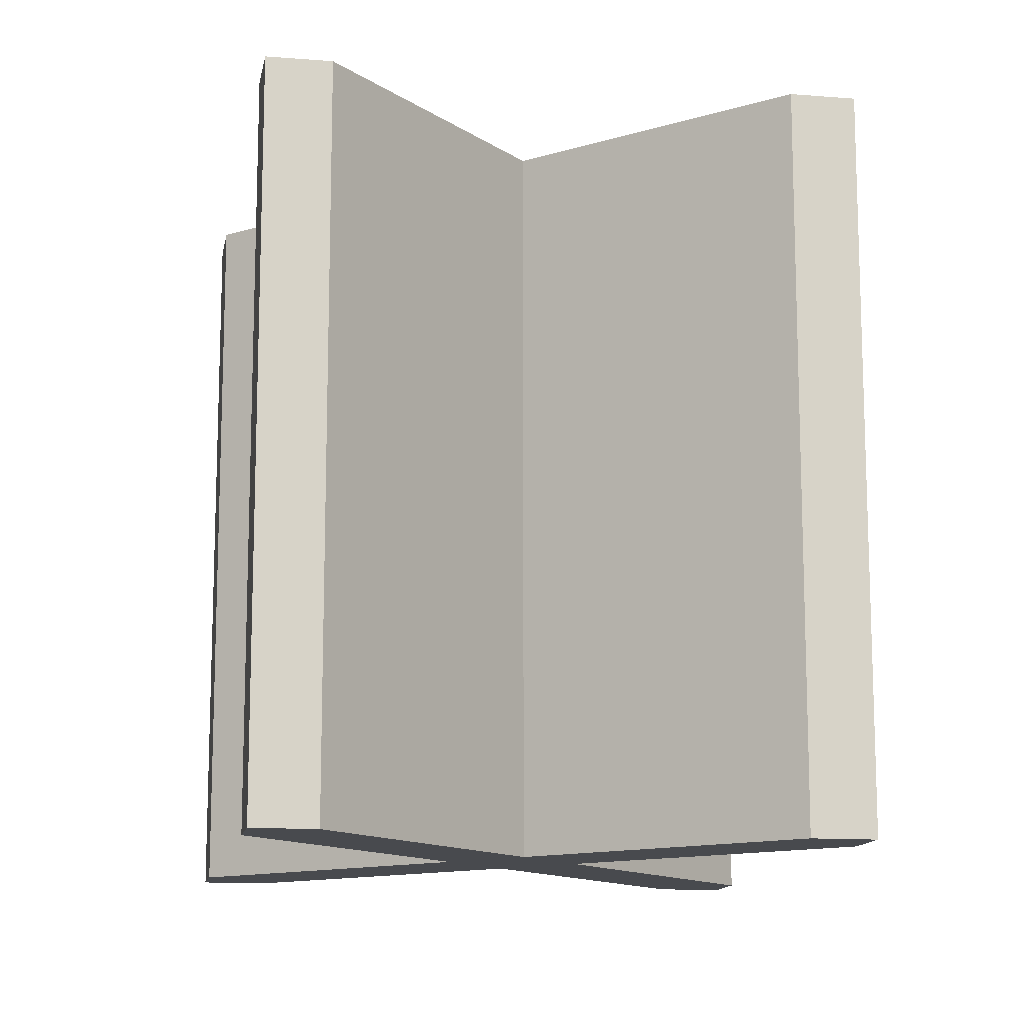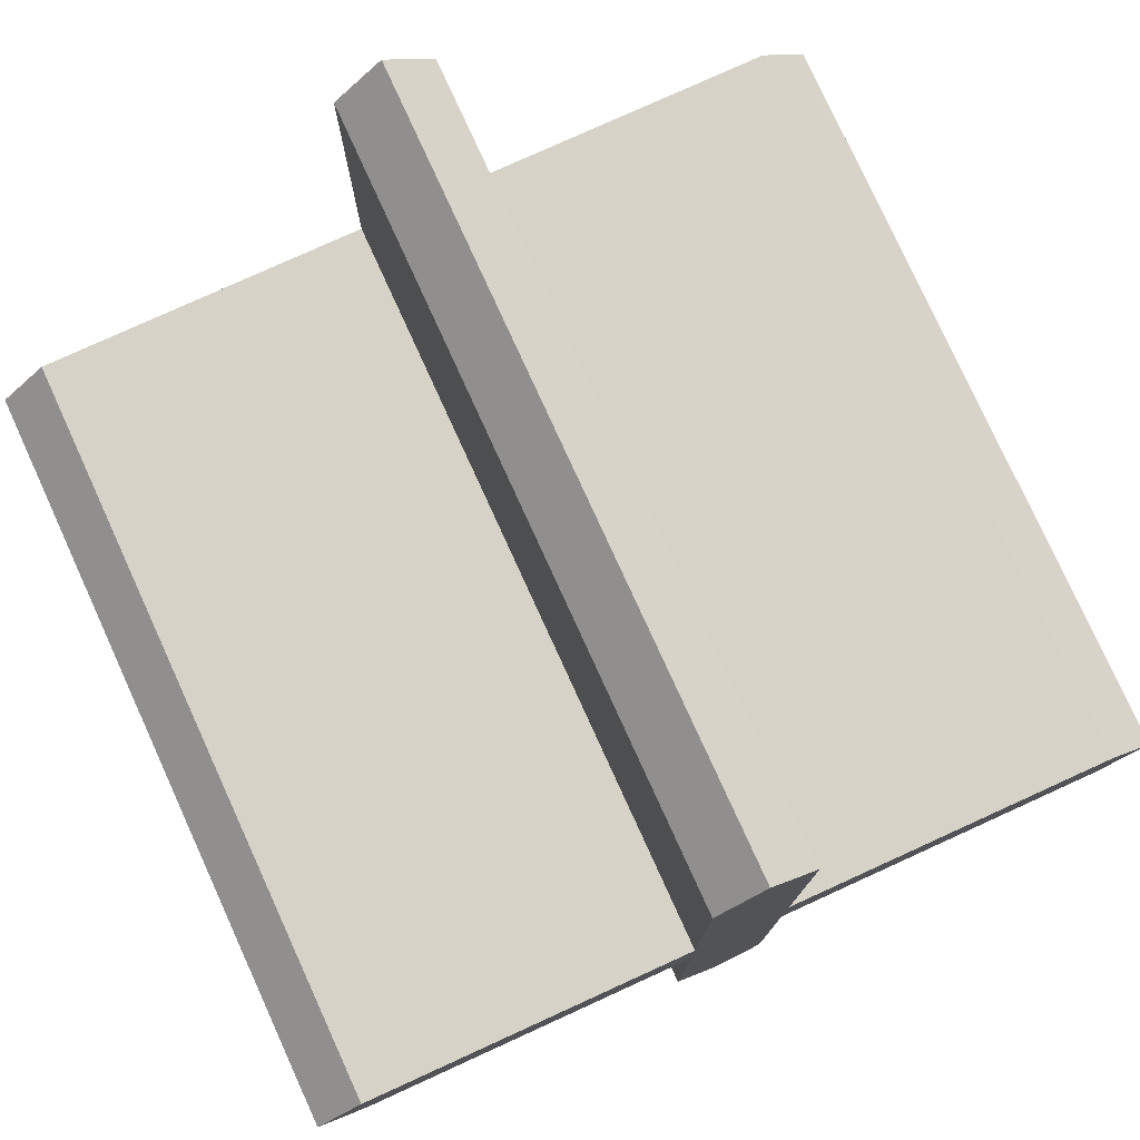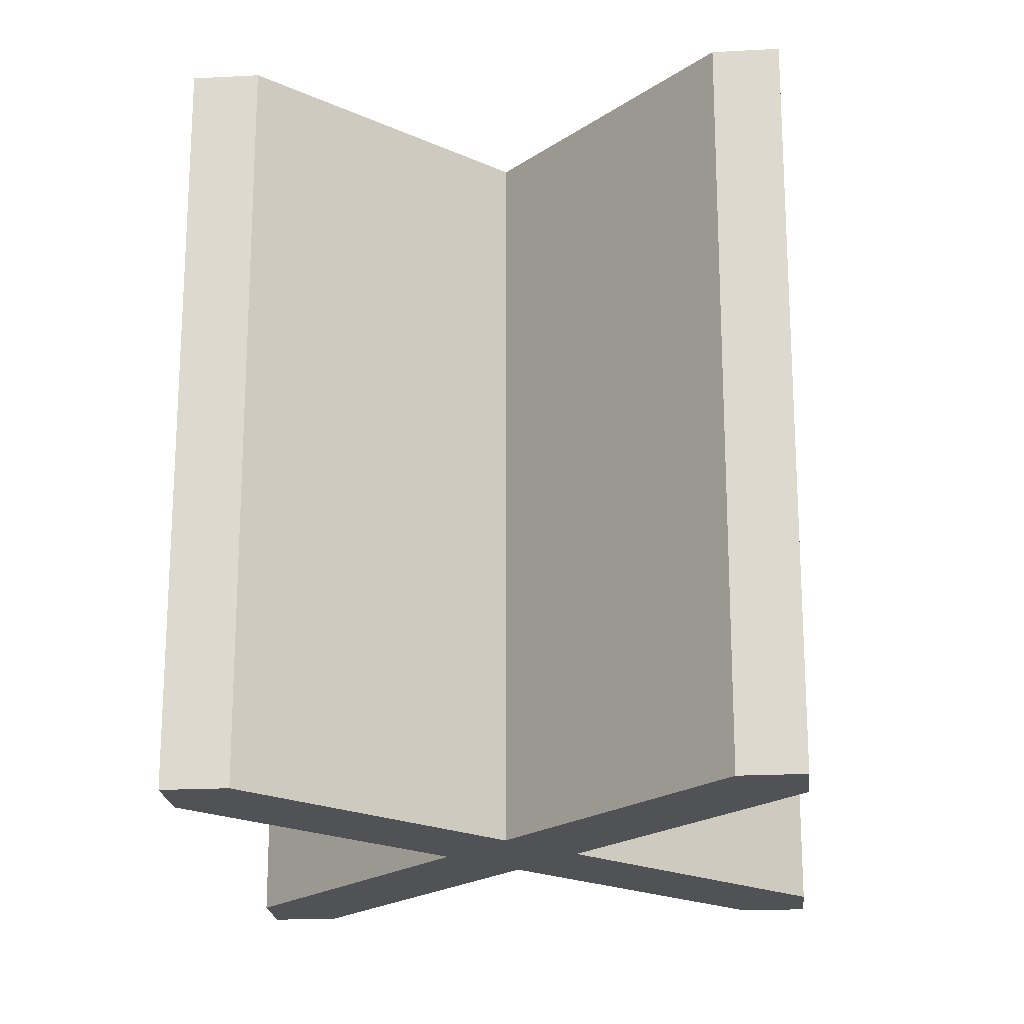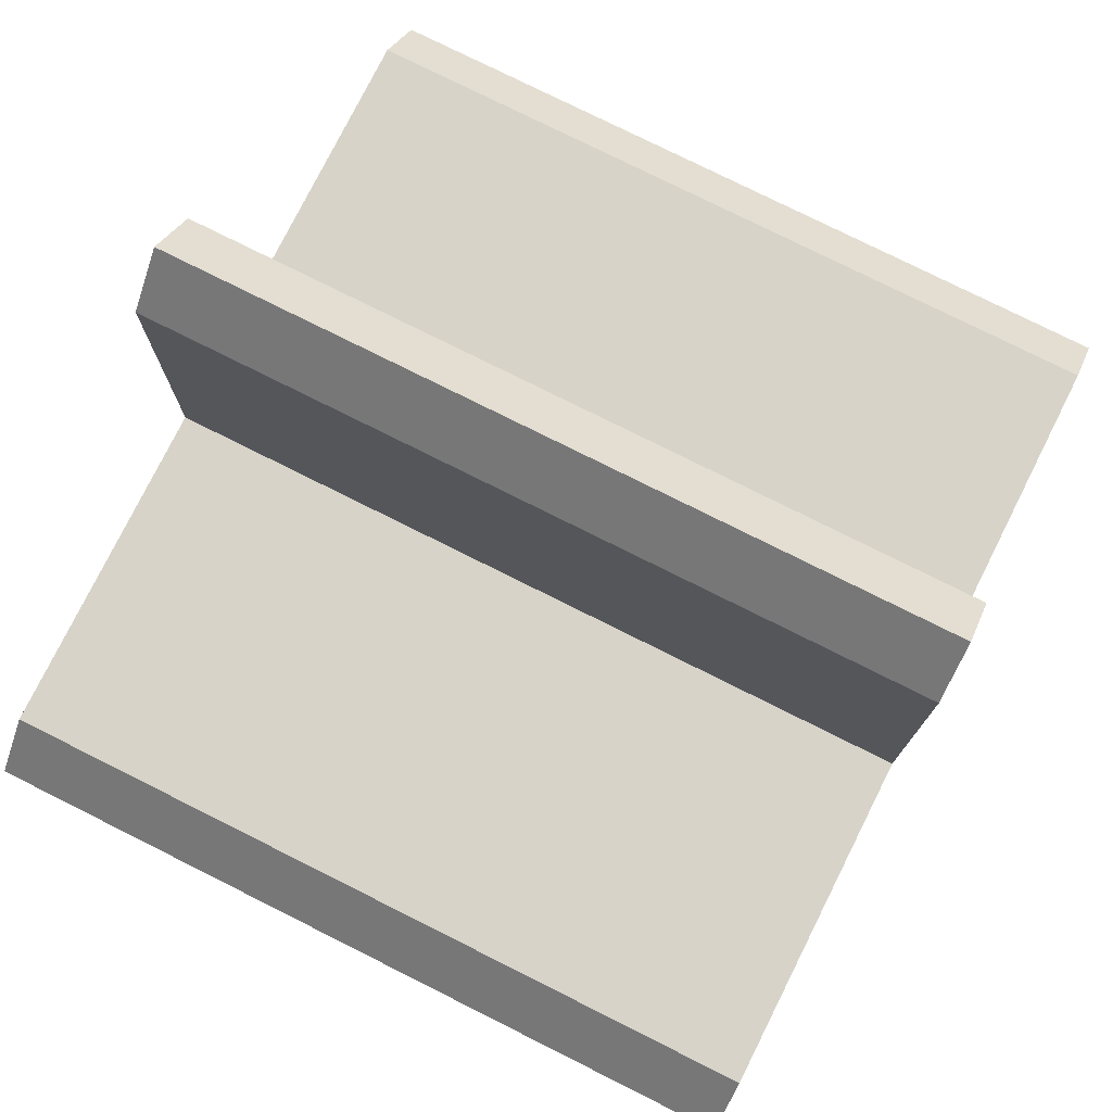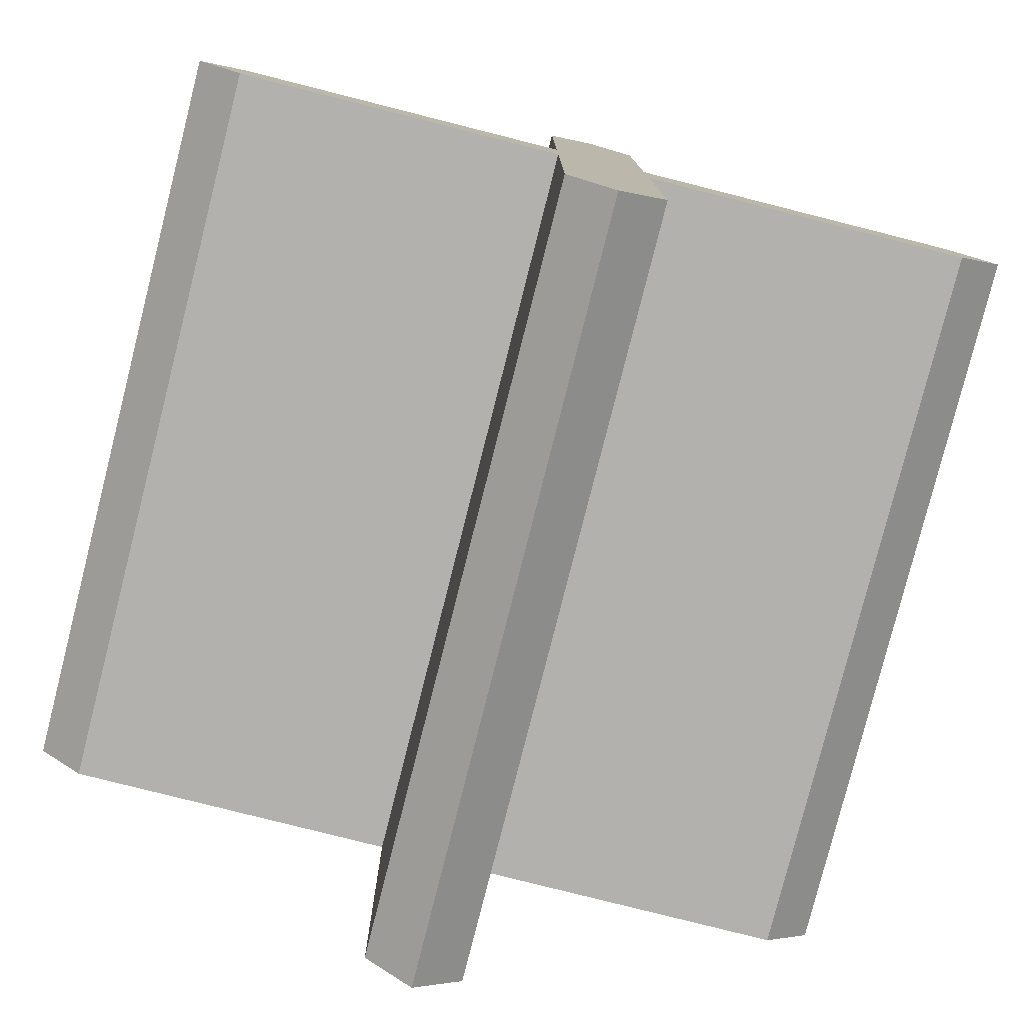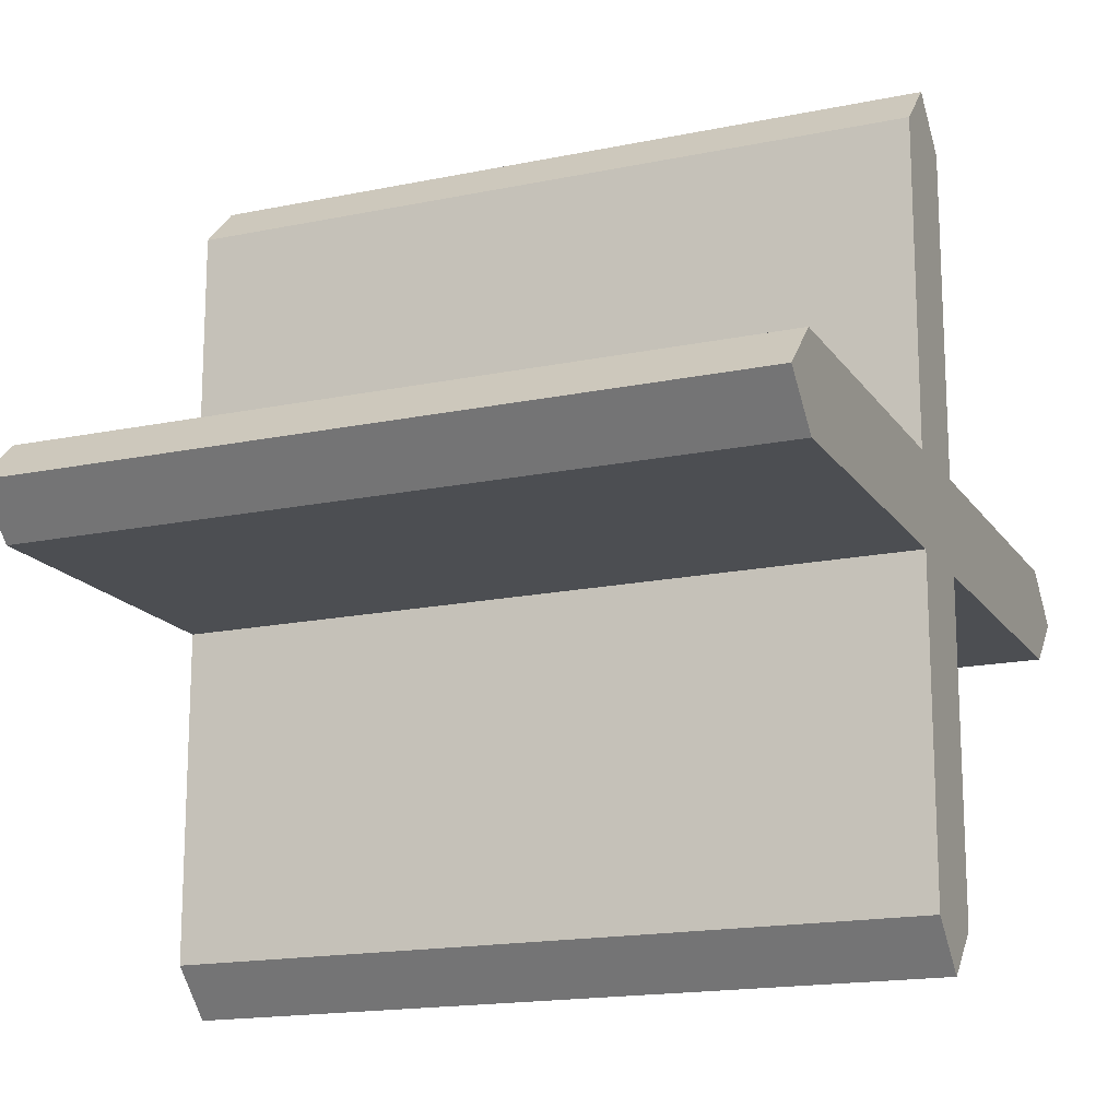
<metadata>
{"format":"obj","ext":"obj","renderer":"f3d","projection":"perspective","resolution":1024,"background":"white","views":[{"elev":-13.1,"azim":34.7,"up":"+Y"},{"elev":78.1,"azim":155.5,"up":"+Z"},{"elev":-20.6,"azim":-39.4,"up":"+Y"},{"elev":77.1,"azim":116.6,"up":"+Z"},{"elev":-79.2,"azim":165.8,"up":"+Z"},{"elev":-16.7,"azim":-67.1,"up":"+Z"}]}
</metadata>
<code>
g default
v 533.6 0 -161
v 533.6 1000 -161
v 471 0 -223.5
v 471 1000 -223.5
v -593 0 -161
v -530.4 0 -223.5
v -593 1000 -161
v -530.4 1000 -223.5
v -593 0 -161
v -530.4 0 -98.37
v -530.4 0 -223.5
v 471 0 -98.37
v 471 0 -223.5
v 533.6 0 -161
v -593 1000 -161
v -530.4 1000 -223.5
v -530.4 1000 -98.37
v 471 1000 -98.37
v 471 1000 -223.5
v 533.6 1000 -161
v -530.4 1000 -98.37
v -530.4 0 -98.37
v -593 1000 -161
v -593 0 -161
v 471 0 -98.37
v -530.4 0 -98.37
v 471 1000 -98.37
v -530.4 1000 -98.37
v 533.6 0 -161
v 471 0 -98.37
v 533.6 1000 -161
v 471 1000 -98.37
v -530.4 0 -223.5
v 471 0 -223.5
v -530.4 1000 -223.5
v 471 1000 -223.5
v -29.68 0 -724.2
v -29.68 1000 -724.2
v -92.27 0 -661.7
v -92.27 1000 -661.7
v -29.68 0 402.3
v -92.27 0 339.7
v -29.68 1000 402.3
v -92.27 1000 339.7
v -29.68 0 402.3
v 32.91 0 339.7
v -92.27 0 339.7
v 32.91 0 -661.7
v -92.27 0 -661.7
v -29.68 0 -724.2
v -29.68 1000 402.3
v -92.27 1000 339.7
v 32.91 1000 339.7
v 32.91 1000 -661.7
v -92.27 1000 -661.7
v -29.68 1000 -724.2
v 32.91 1000 339.7
v 32.91 0 339.7
v -29.68 1000 402.3
v -29.68 0 402.3
v 32.91 0 -661.7
v 32.91 0 339.7
v 32.91 1000 -661.7
v 32.91 1000 339.7
v -29.68 0 -724.2
v 32.91 0 -661.7
v -29.68 1000 -724.2
v 32.91 1000 -661.7
v -92.27 0 339.7
v -92.27 0 -661.7
v -92.27 1000 339.7
v -92.27 1000 -661.7
g wall_ncl1_165
f 1 3 2
f 4 2 3
f 5 7 6
f 8 6 7
f 9 11 10
f 12 10 11
f 13 12 11
f 14 12 13
f 15 17 16
f 18 16 17
f 19 16 18
f 20 19 18
f 21 23 22
f 24 22 23
f 25 27 26
f 28 26 27
f 29 31 30
f 32 30 31
f 33 35 34
f 36 34 35
f 37 39 38
f 40 38 39
f 41 43 42
f 44 42 43
f 45 47 46
f 48 46 47
f 49 48 47
f 50 48 49
f 51 53 52
f 54 52 53
f 55 52 54
f 56 55 54
f 57 59 58
f 60 58 59
f 61 63 62
f 64 62 63
f 65 67 66
f 68 66 67
f 69 71 70
f 72 70 71

</code>
